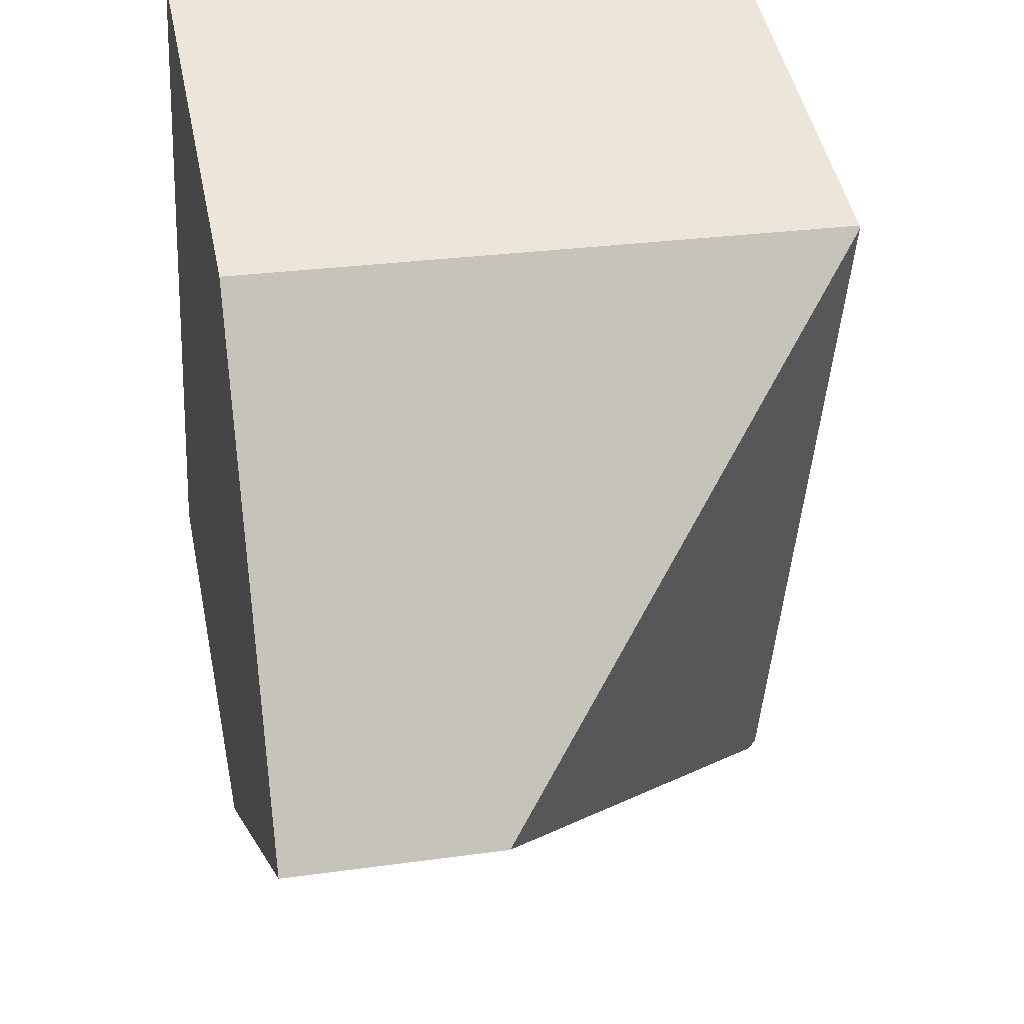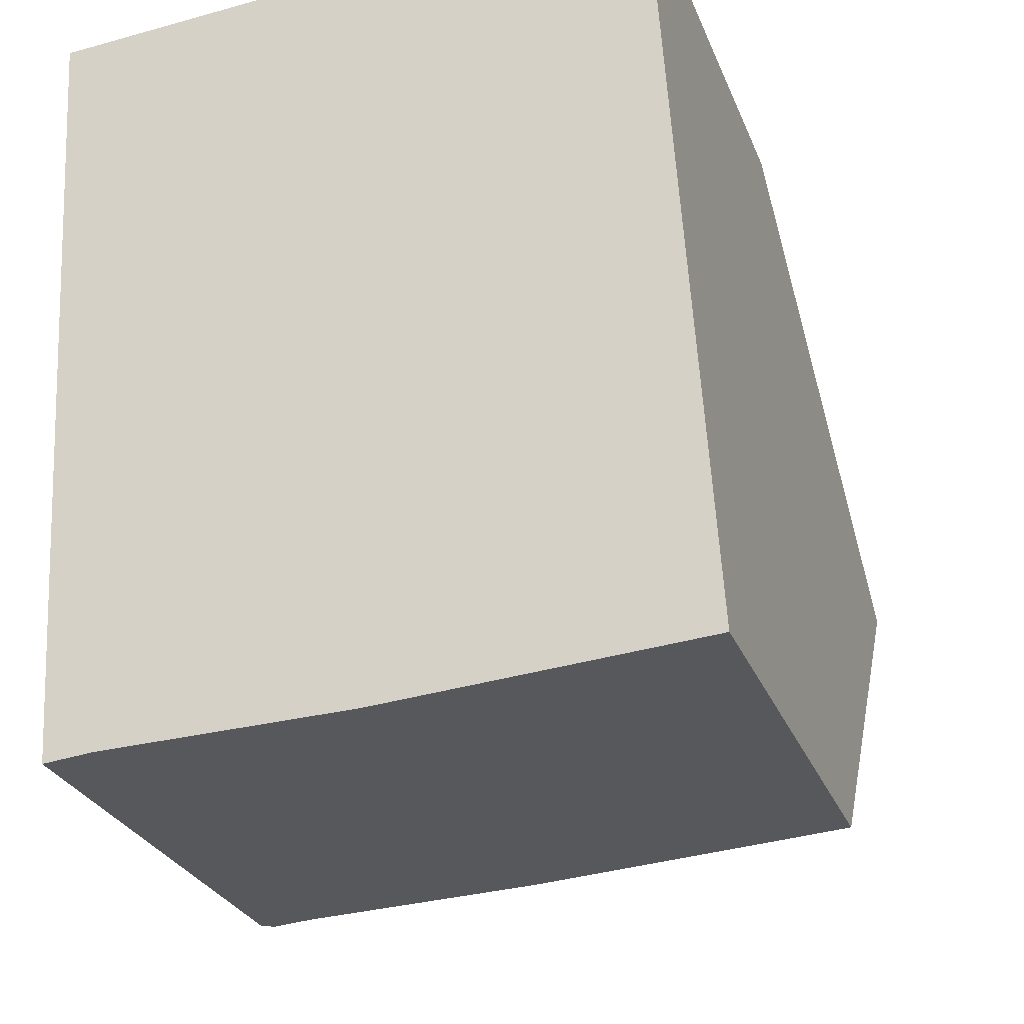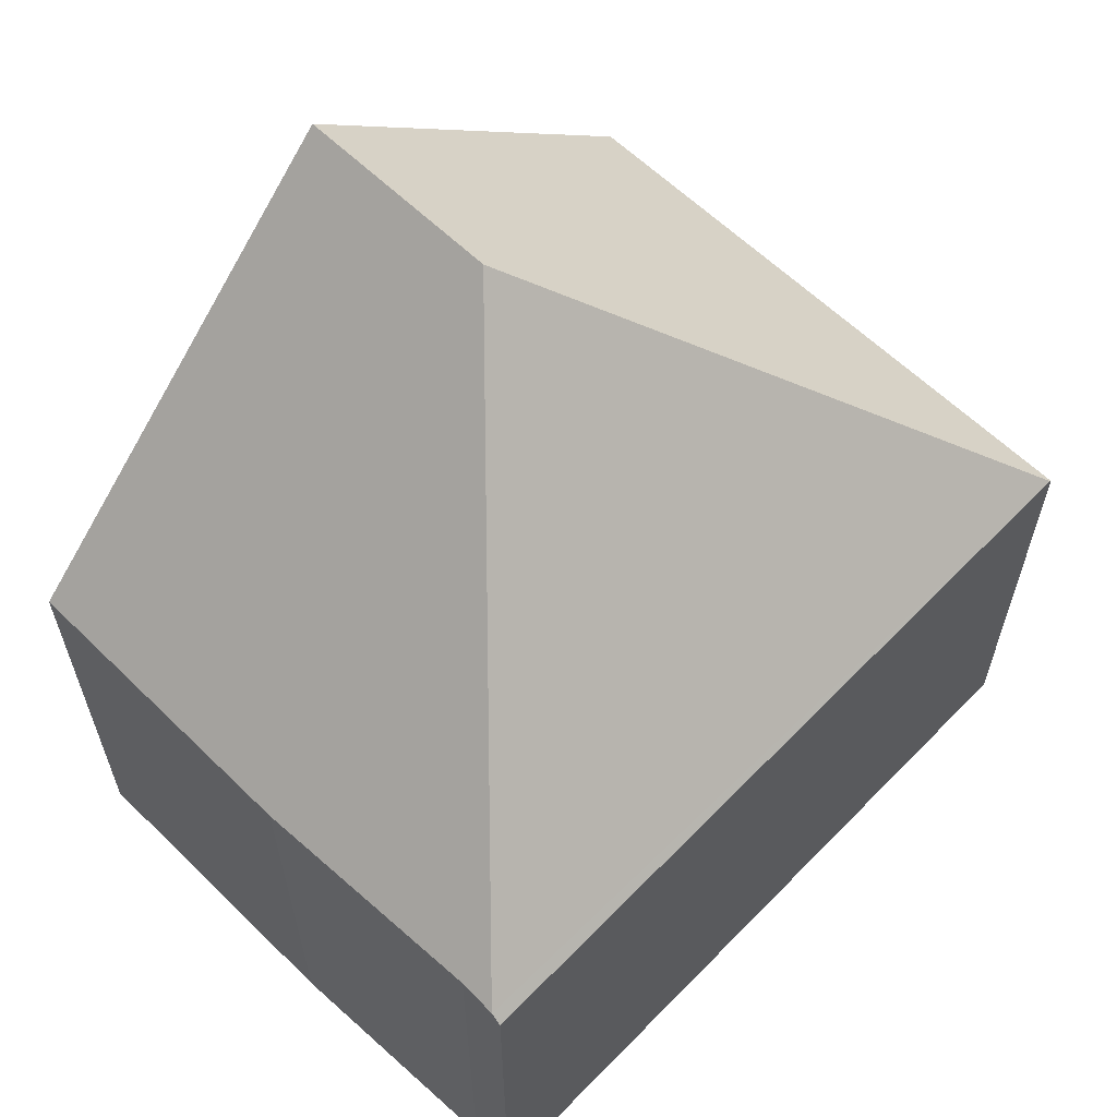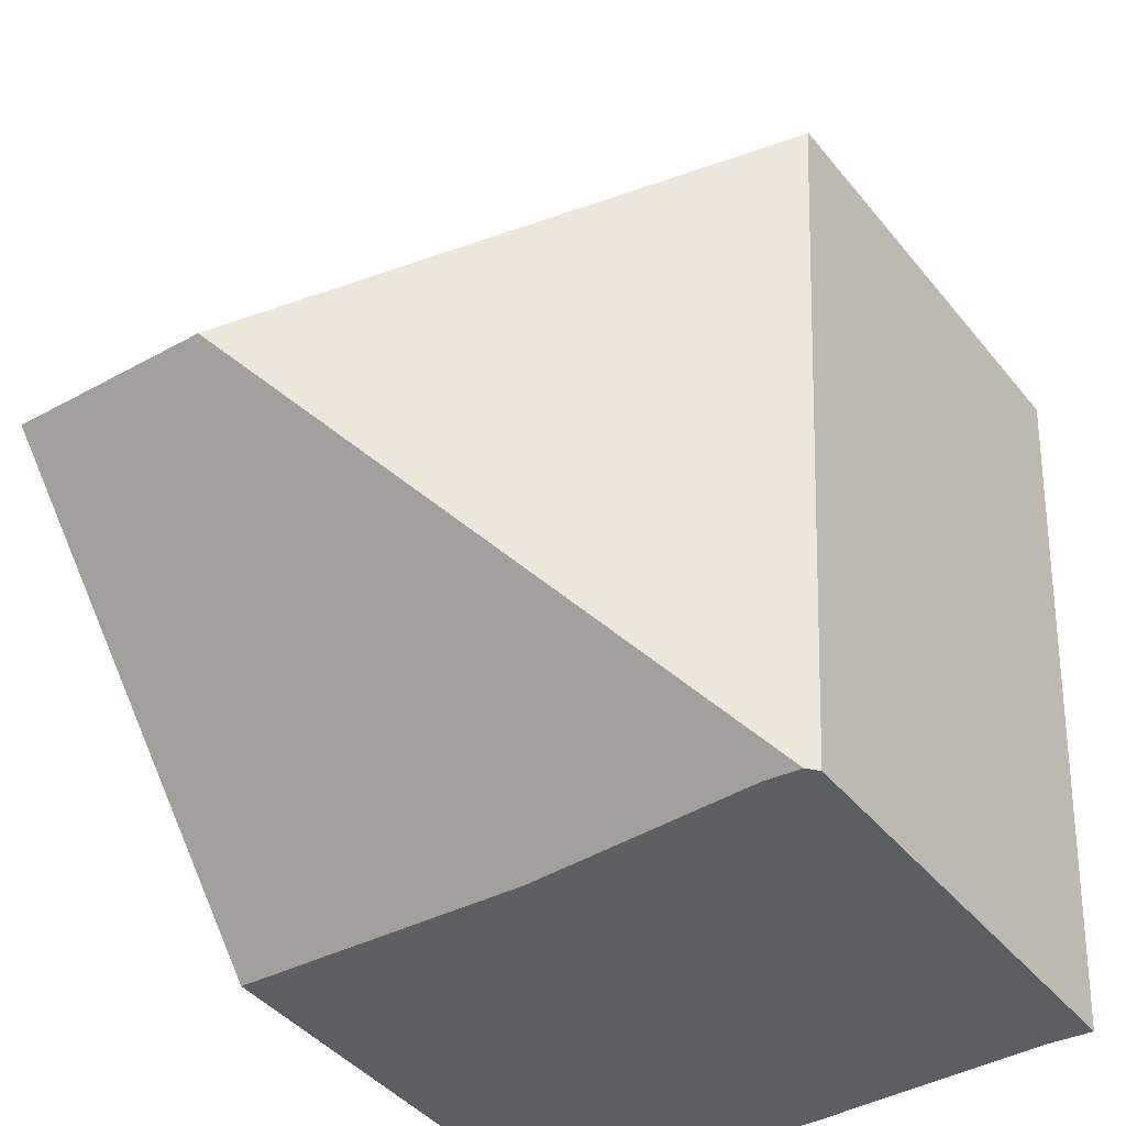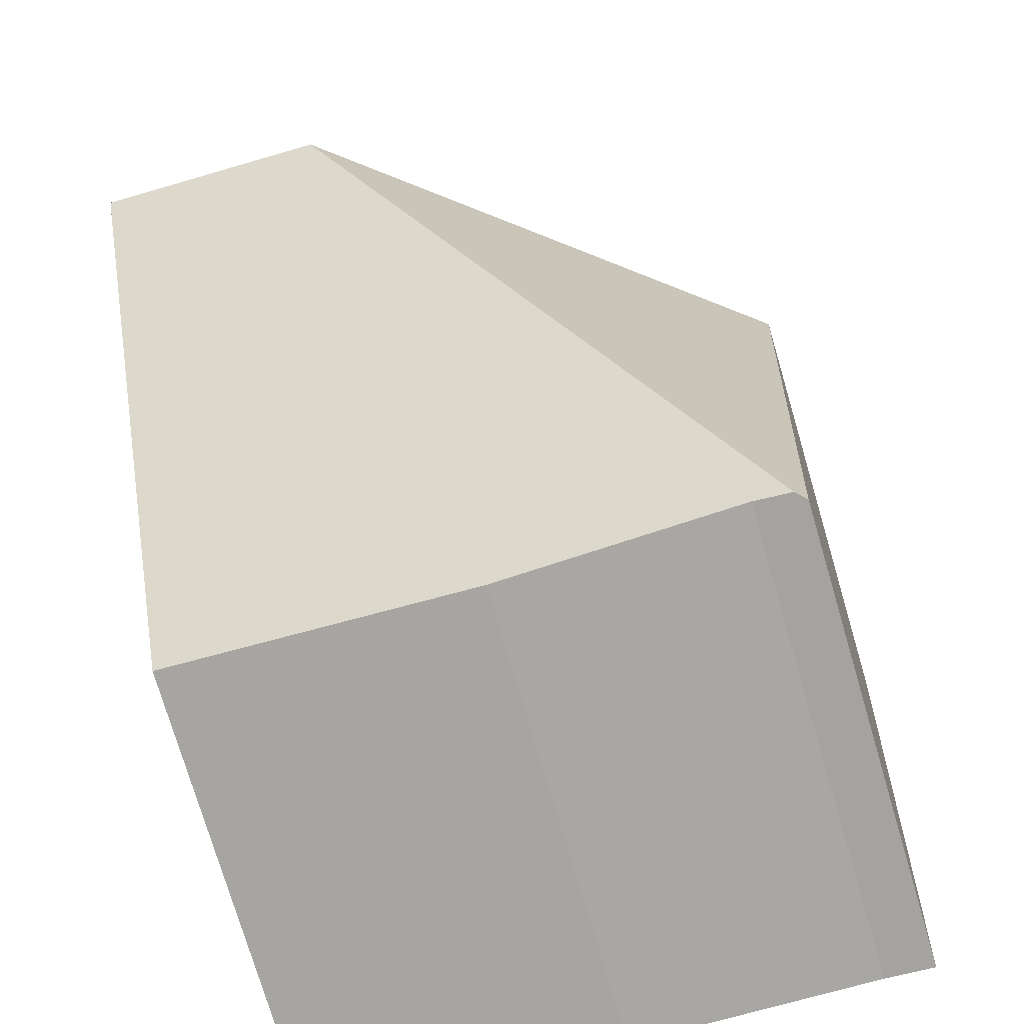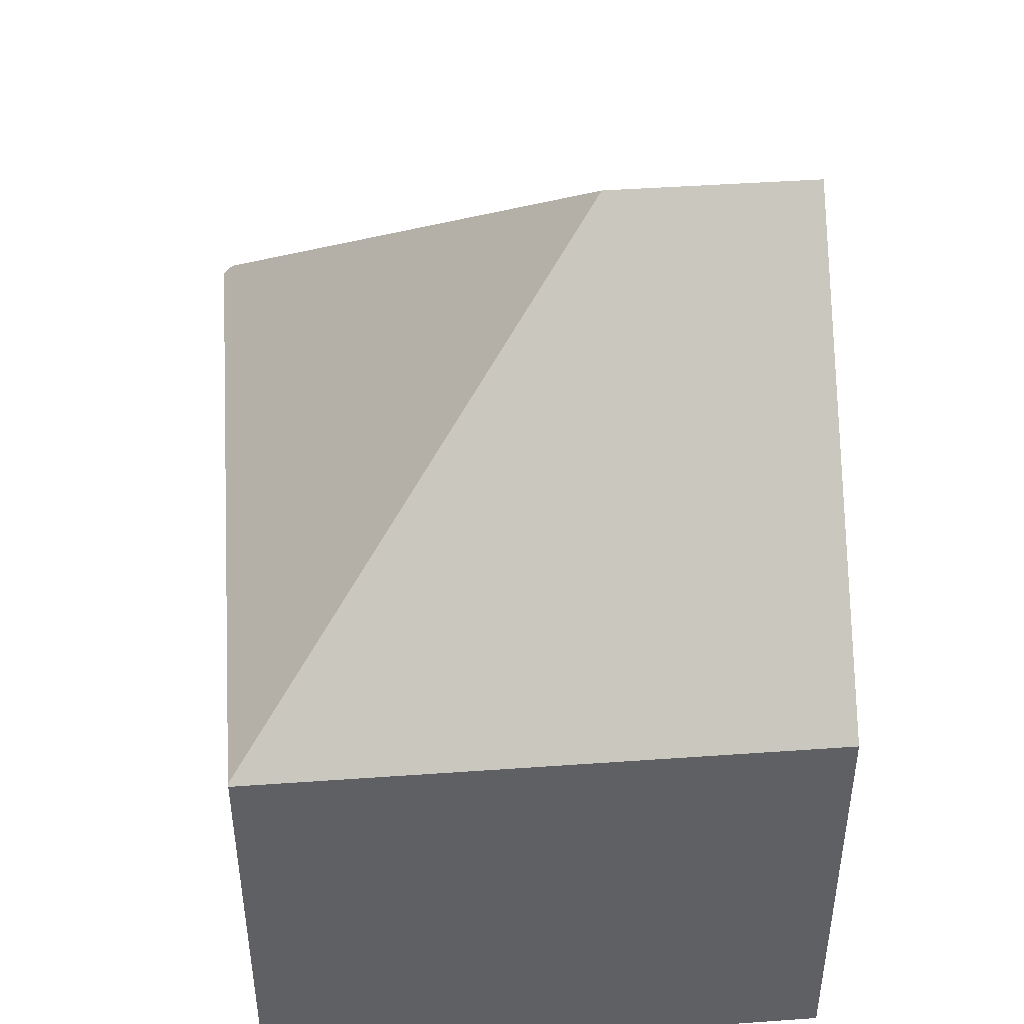
<metadata>
{"format":"obj","ext":"obj","renderer":"f3d","projection":"perspective","resolution":1024,"background":"white","views":[{"elev":46.5,"azim":168.6,"up":"+Z"},{"elev":-27.7,"azim":18.8,"up":"+Z"},{"elev":61.6,"azim":-139.3,"up":"+Y"},{"elev":-42.8,"azim":-144.2,"up":"+Z"},{"elev":-75.5,"azim":-163.6,"up":"+Z"},{"elev":44.7,"azim":-8.5,"up":"+Y"}]}
</metadata>
<code>
v  10.38 13.99 -5.796
v  0 7.67 4.697e-16
v  9.969 7.67 0.661
v  0.002 7.705 -0.036
v  6.833 13.99 -6.031
v  5.591 7.667 -12.6
v  10.79 7.689 -12.23
v  1.544 7.819 -12.71
v  0.915 7.8 -12.77
v  0.742 7.631 -12.79
v  0 0 0
v  9.969 -4.047e-17 0.661
v  10.38 3.549e-16 -5.796
v  10.79 7.491e-16 -12.23
v  5.591 7.715e-16 -12.6
v  1.544 7.784e-16 -12.71
v  0.742 7.832e-16 -12.79
v  0.915 7.821e-16 -12.77
v  0.002 2.204e-18 -0.036
g defaultobject
f 1 2 3
f 2 1 4
f 4 1 5
f 6 1 7
f 1 6 5
f 5 6 8
f 5 8 9
f 4 9 10
f 9 4 5
f 11 3 2
f 3 11 12
f 3 7 1
f 7 3 12
f 7 12 13
f 7 13 14
f 14 6 7
f 6 14 15
f 6 16 8
f 16 6 15
f 16 9 8
f 9 16 10
f 10 16 17
f 17 16 18
f 4 11 2
f 11 4 10
f 11 10 19
f 19 10 17
f 13 15 14
f 15 13 12
f 15 12 16
f 16 12 11
f 16 11 18
f 18 11 17
f 17 11 19

</code>
